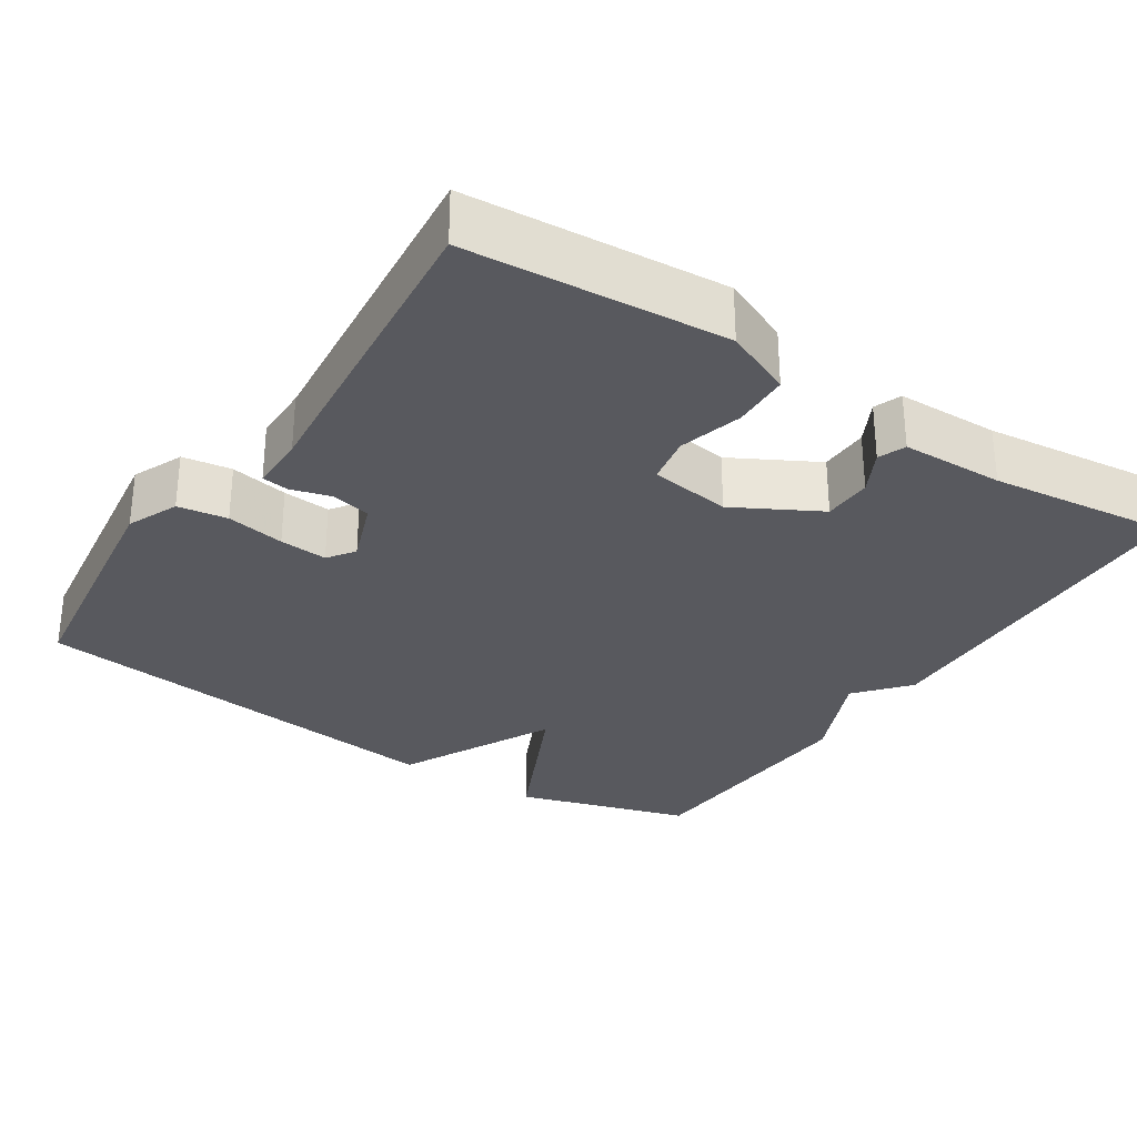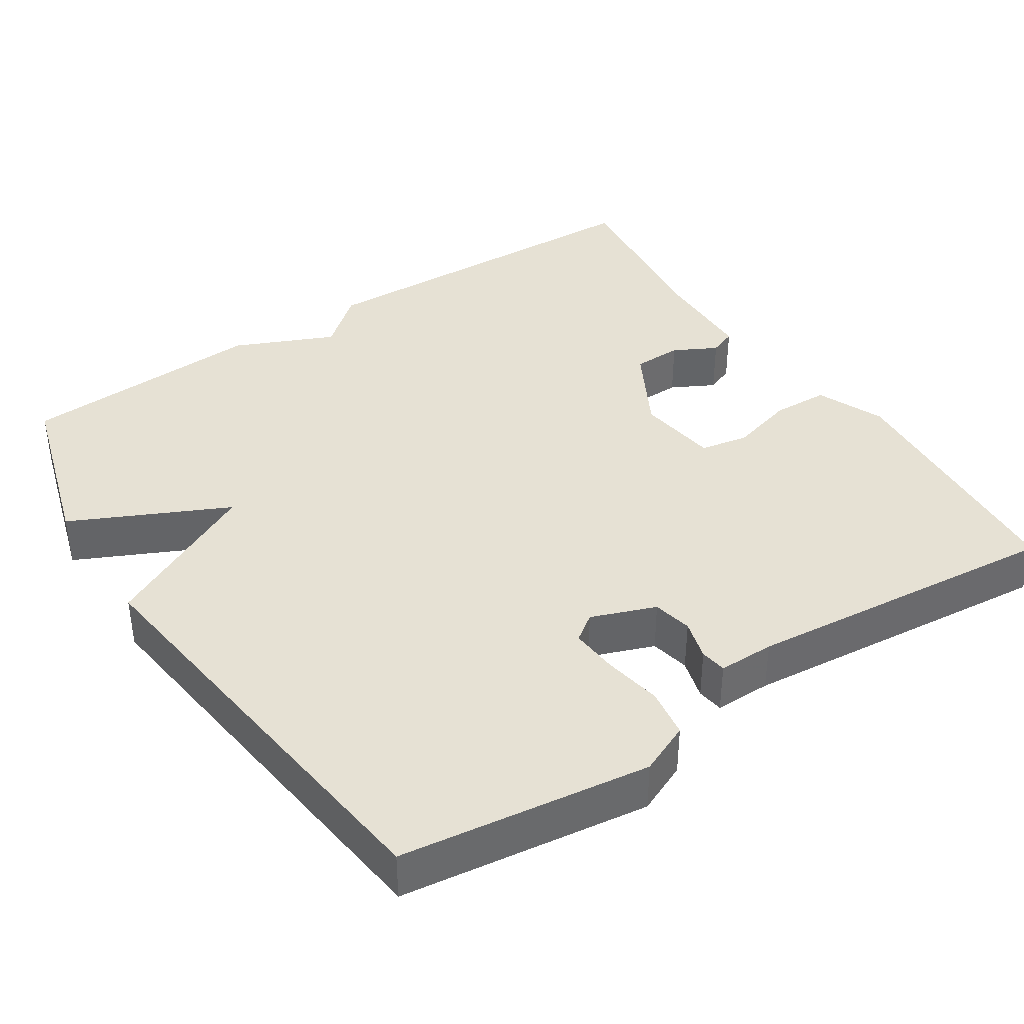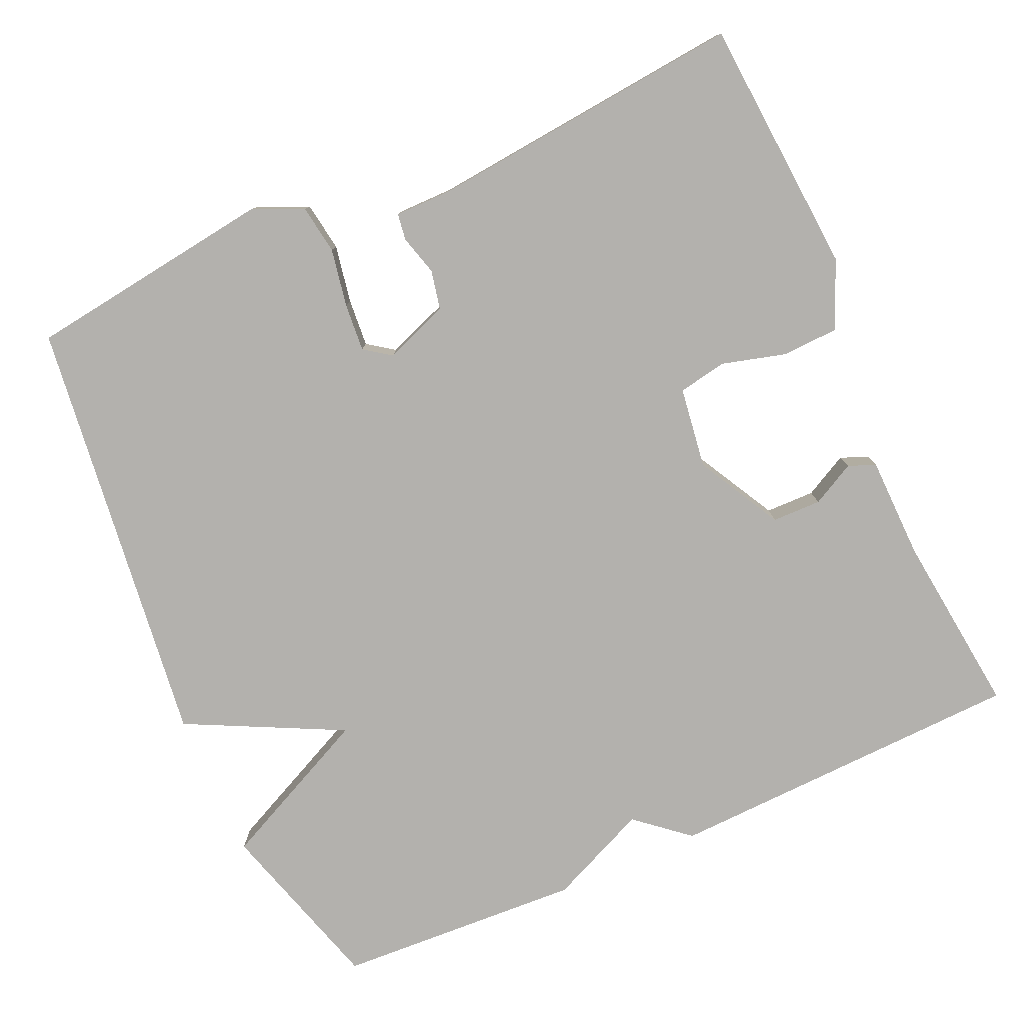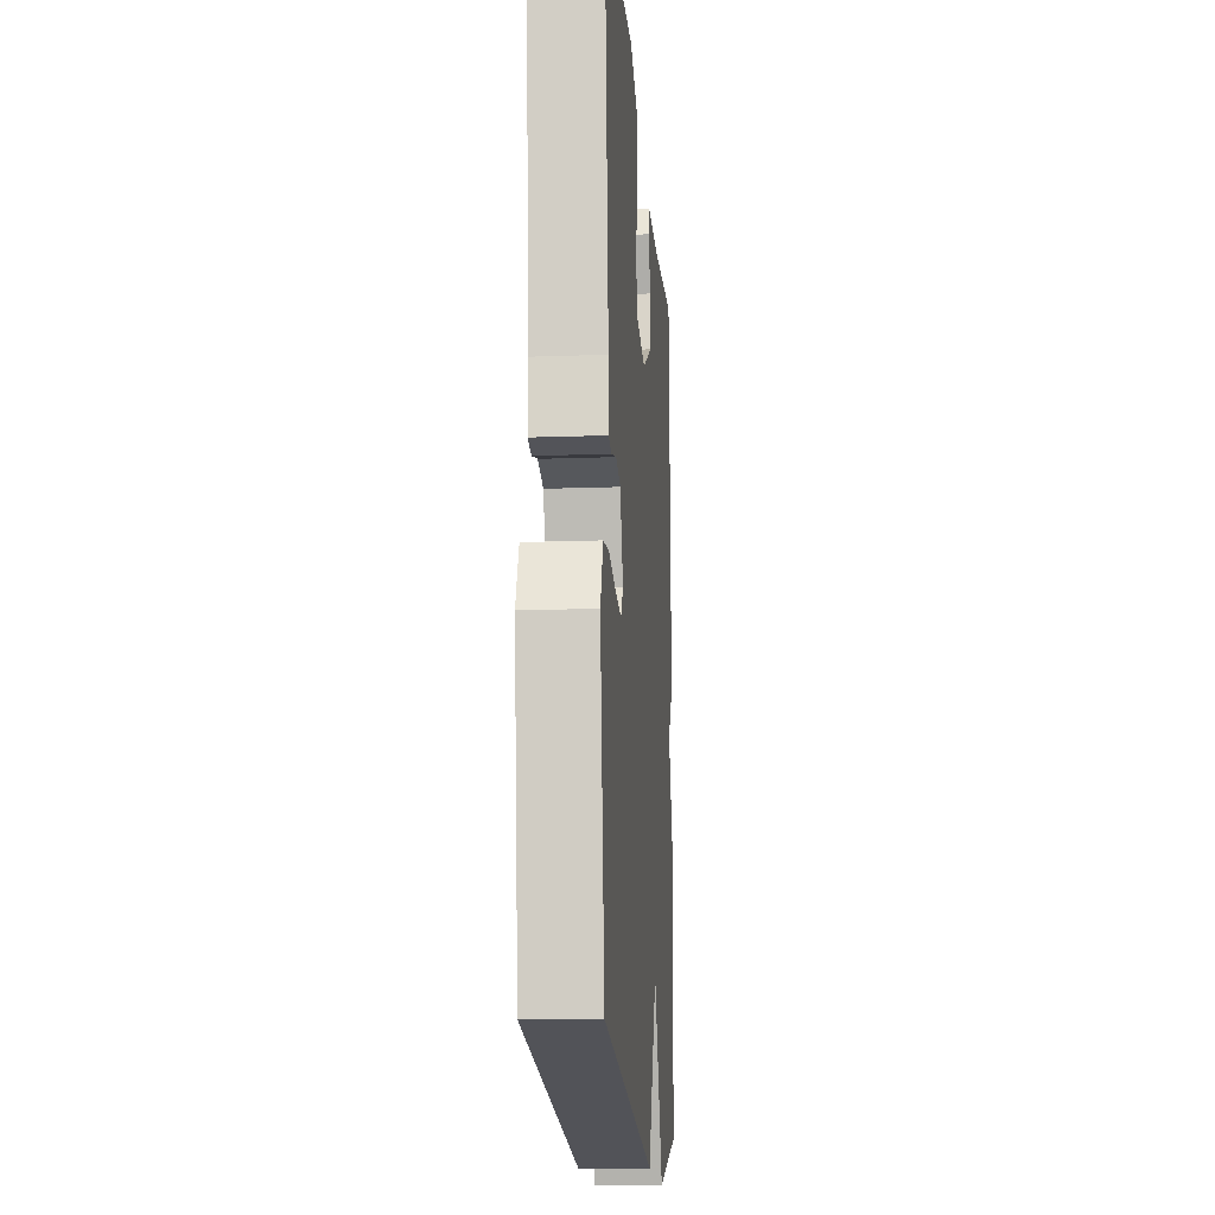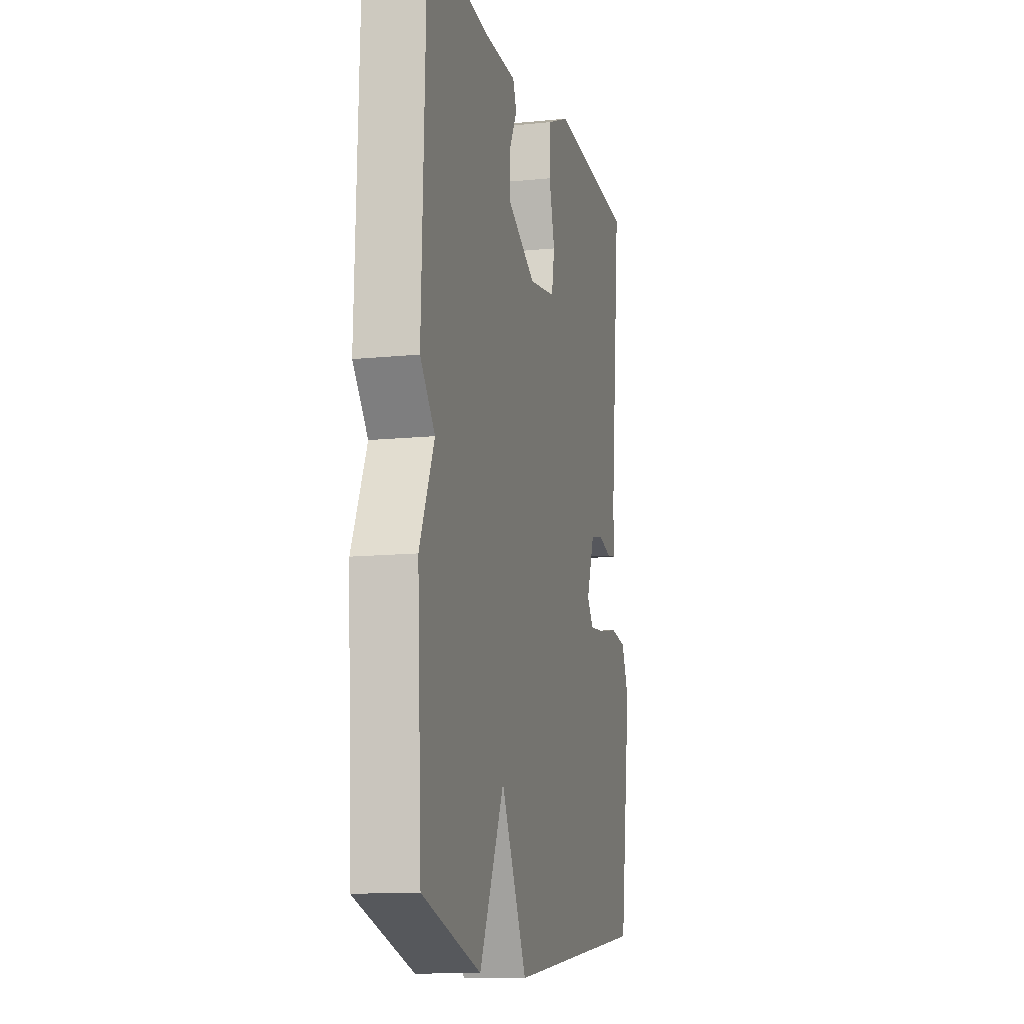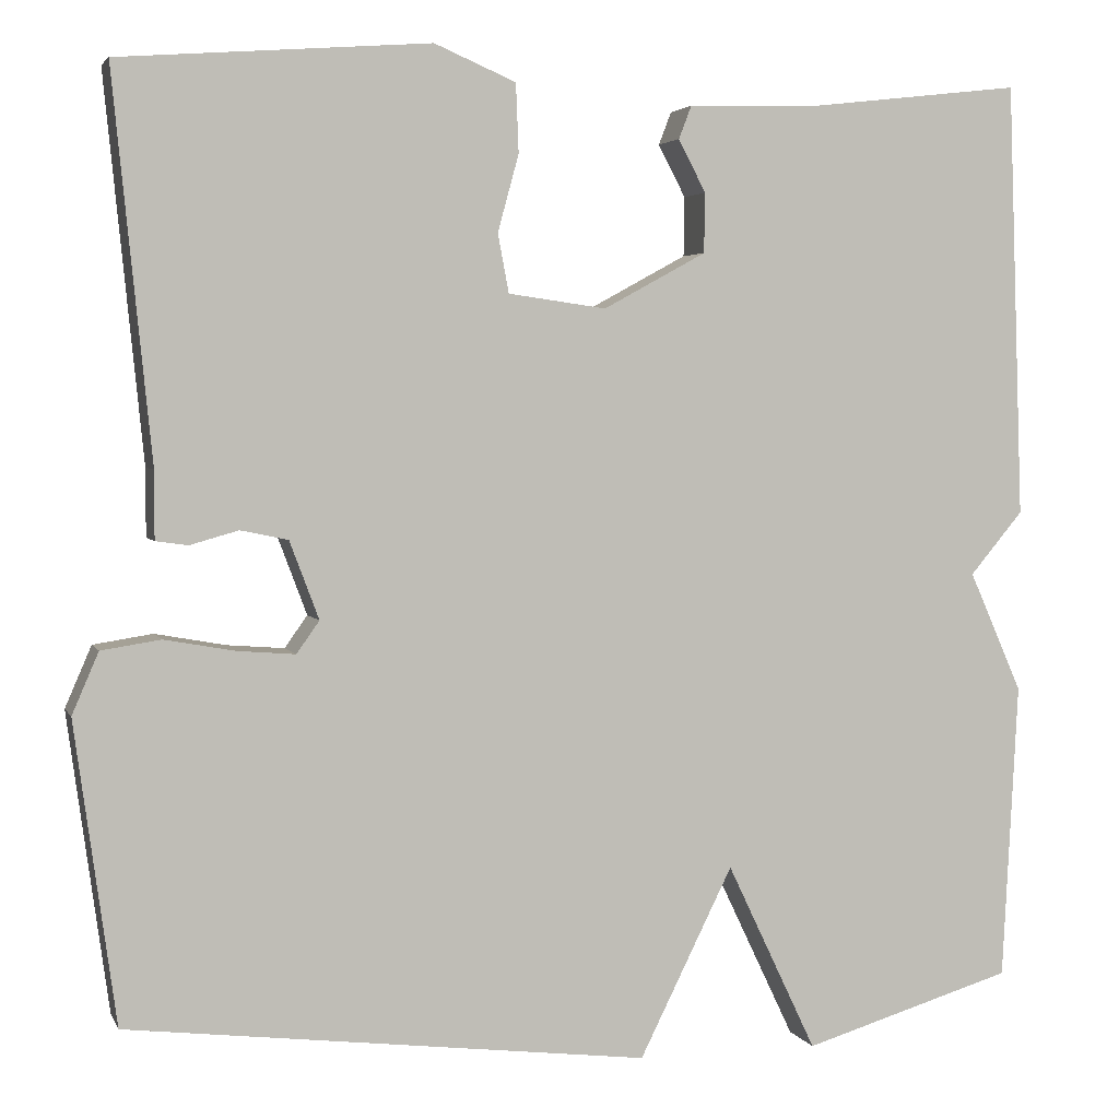
<metadata>
{"format":"obj","ext":"obj","renderer":"f3d","projection":"perspective","resolution":1024,"background":"white","views":[{"elev":-30.3,"azim":-33.3,"up":"+Y"},{"elev":39.3,"azim":-123.3,"up":"+Y"},{"elev":-79.2,"azim":-66.0,"up":"+Y"},{"elev":-15.7,"azim":-85.6,"up":"+Z"},{"elev":-12.1,"azim":103.6,"up":"+Z"},{"elev":3.5,"azim":-15.9,"up":"+Z"}]}
</metadata>
<code>
v -0.5 0.07 -0.5
v -0.545 0.07 -0.172
v -0.516 0.07 -0.105
v -0.451 0.07 -0.095
v -0.374 0.07 -0.109
v -0.311 0.07 -0.114
v -0.286 0.07 -0.079
v -0.318 0.07 0.006
v -0.37 0.07 0.017
v -0.423 0.07 0.002
v -0.458 0.07 0.007
v -0.458 0.07 0.081
v -0.5 0.07 0.5
v -0.161 0.07 0.526
v -0.072 0.07 0.488
v -0.069 0.07 0.413
v -0.092 0.07 0.329
v -0.08 0.07 0.265
v 0.027 0.07 0.25
v 0.139 0.07 0.311
v 0.14 0.07 0.376
v 0.11 0.07 0.433
v 0.124 0.07 0.469
v 0.259 0.07 0.472
v 0.5 0.07 0.5
v 0.517 0.07 0.025
v 0.459 0.07 -0.044
v 0.517 0.07 -0.175
v 0.5 0.07 -0.5
v 0.27 0.07 -0.569
v 0.172 0.07 -0.363
v 0.07 0.07 -0.569
v -0.5 0 -0.5
v -0.545 0 -0.172
v -0.516 0 -0.105
v -0.451 0 -0.095
v -0.374 0 -0.109
v -0.311 0 -0.114
v -0.286 0 -0.079
v -0.318 0 0.006
v -0.37 0 0.017
v -0.423 0 0.002
v -0.458 0 0.007
v -0.458 0 0.081
v -0.5 0 0.5
v -0.161 0 0.526
v -0.072 0 0.488
v -0.069 0 0.413
v -0.092 0 0.329
v -0.08 0 0.265
v 0.027 0 0.25
v 0.139 0 0.311
v 0.14 0 0.376
v 0.11 0 0.433
v 0.124 0 0.469
v 0.259 0 0.472
v 0.5 0 0.5
v 0.517 0 0.025
v 0.459 0 -0.044
v 0.517 0 -0.175
v 0.5 0 -0.5
v 0.27 0 -0.569
v 0.172 0 -0.363
v 0.07 0 -0.569
f 3 4 5
f 2 3 5
f 1 2 5
f 32 1 5
f 31 32 5
f 29 30 31
f 28 29 31
f 27 28 31
f 26 27 31
f 25 26 31
f 24 25 31
f 21 22 23 24
f 20 21 24 31
f 19 20 31
f 18 19 31
f 15 16 17
f 14 15 17
f 13 14 17
f 12 13 17
f 12 17 18
f 11 12 18
f 10 11 18
f 9 10 18
f 8 9 18
f 7 8 18 31
f 31 5 6
f 6 7 31
f 37 36 35
f 37 35 34
f 37 34 33
f 37 33 64
f 37 64 63
f 63 62 61
f 63 61 60
f 63 60 59
f 63 59 58
f 63 58 57
f 63 57 56
f 56 55 54 53
f 63 56 53 52
f 63 52 51
f 63 51 50
f 49 48 47
f 49 47 46
f 49 46 45
f 49 45 44
f 50 49 44
f 50 44 43
f 50 43 42
f 50 42 41
f 50 41 40
f 63 50 40 39
f 38 37 63
f 63 39 38
f 1 33 34 2
f 2 34 35 3
f 3 35 36 4
f 4 36 37 5
f 5 37 38 6
f 6 38 39 7
f 7 39 40 8
f 8 40 41 9
f 9 41 42 10
f 10 42 43 11
f 11 43 44 12
f 12 44 45 13
f 13 45 46 14
f 14 46 47 15
f 15 47 48 16
f 16 48 49 17
f 17 49 50 18
f 18 50 51 19
f 19 51 52 20
f 20 52 53 21
f 21 53 54 22
f 22 54 55 23
f 23 55 56 24
f 24 56 57 25
f 25 57 58 26
f 26 58 59 27
f 27 59 60 28
f 28 60 61 29
f 29 61 62 30
f 30 62 63 31
f 31 63 64 32
f 32 64 33 1

</code>
